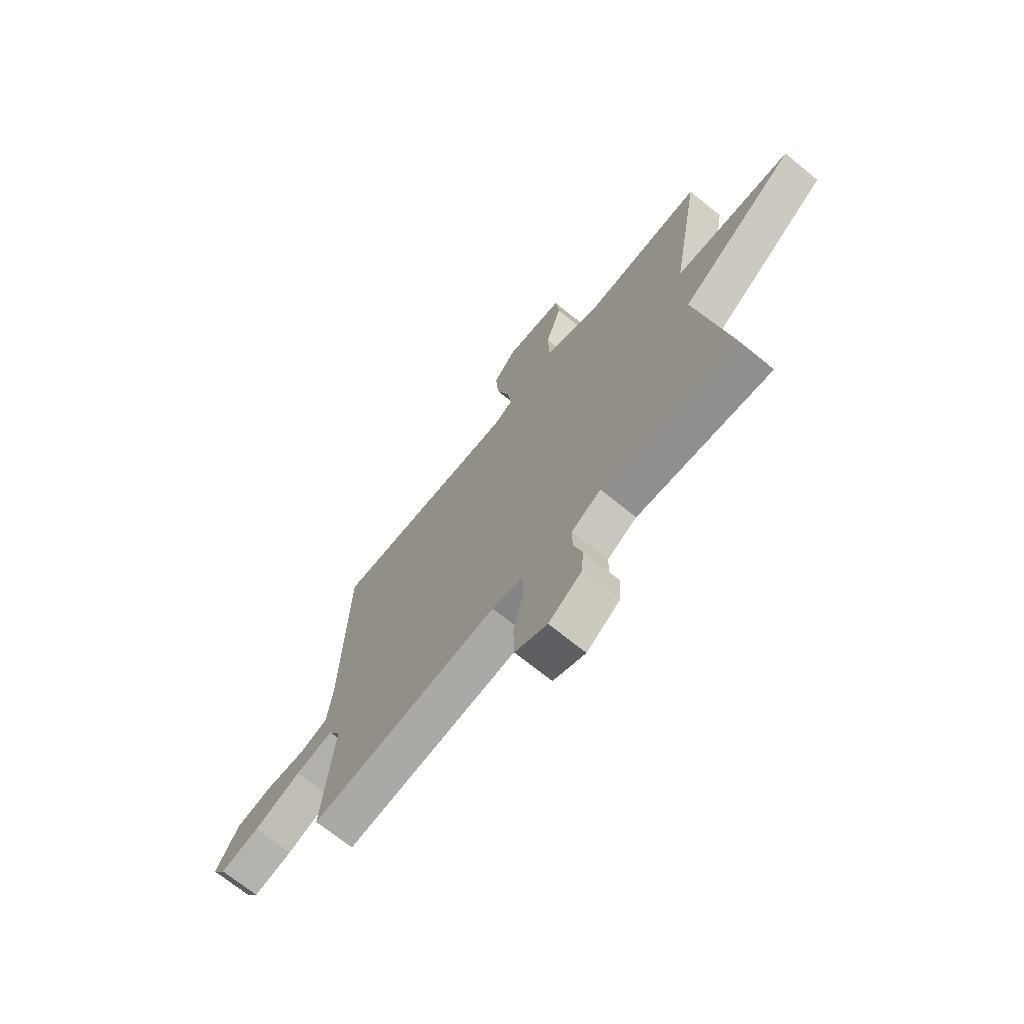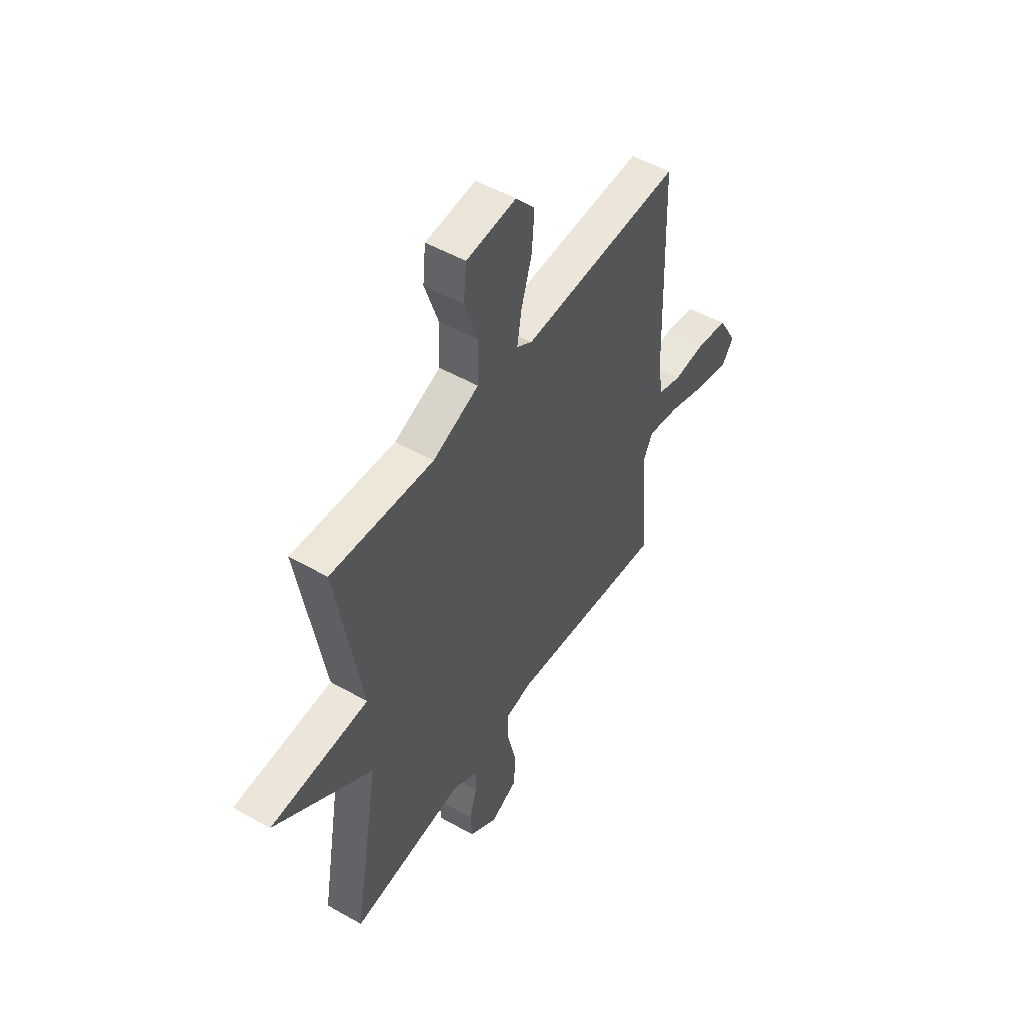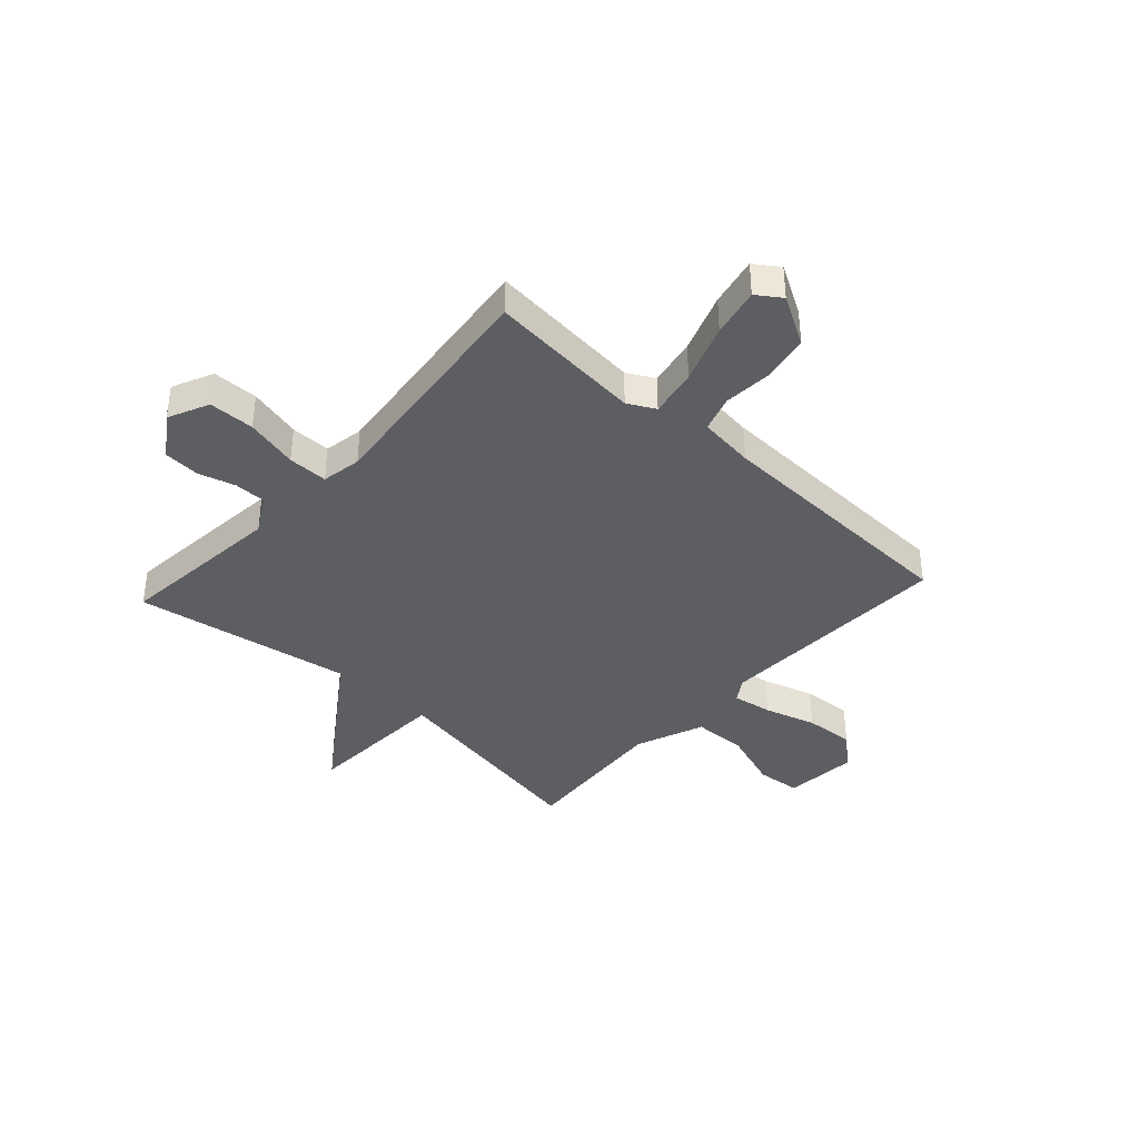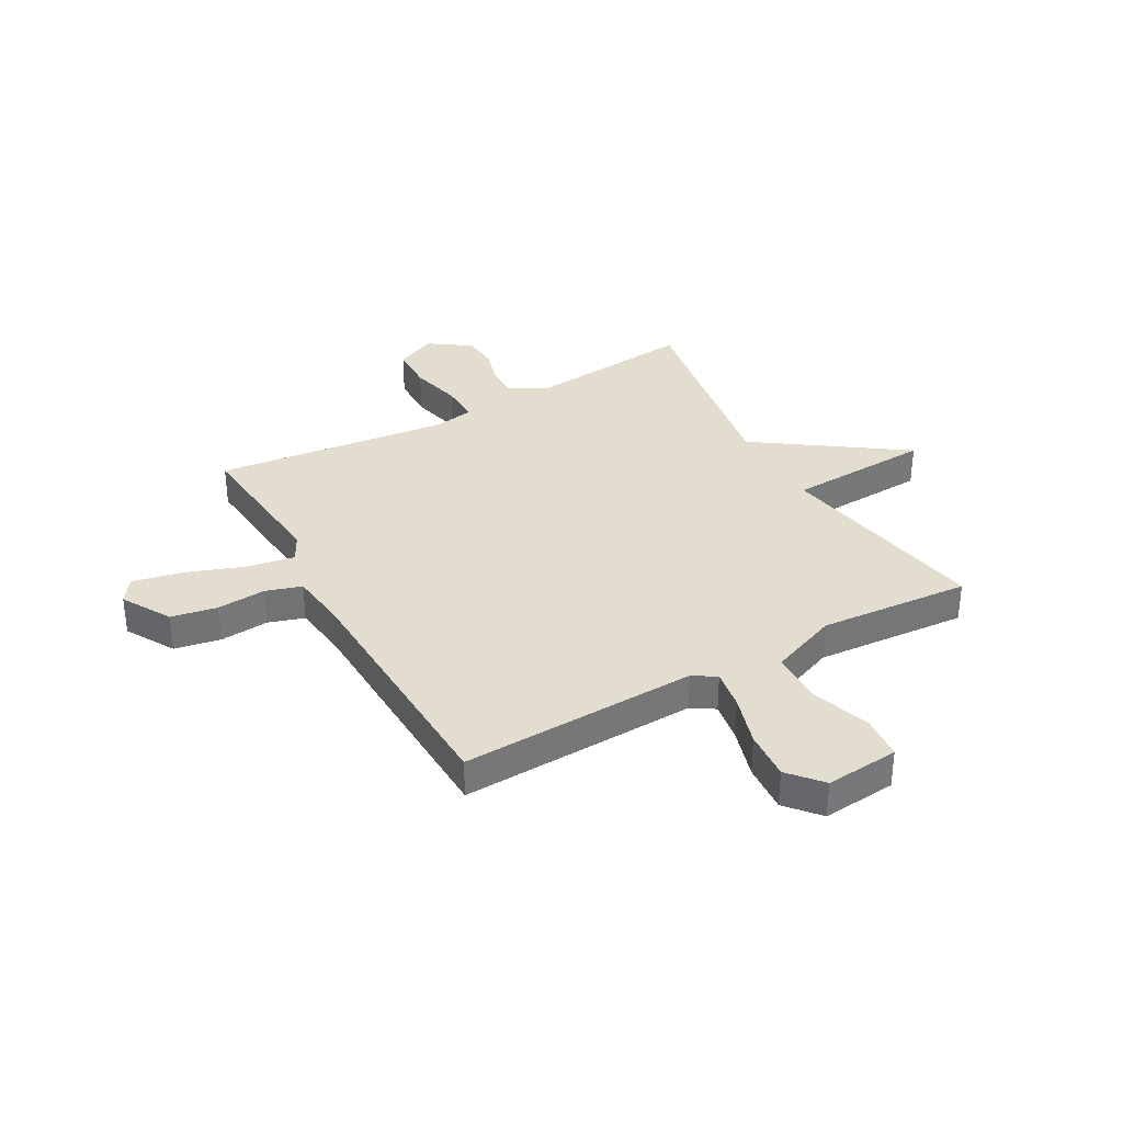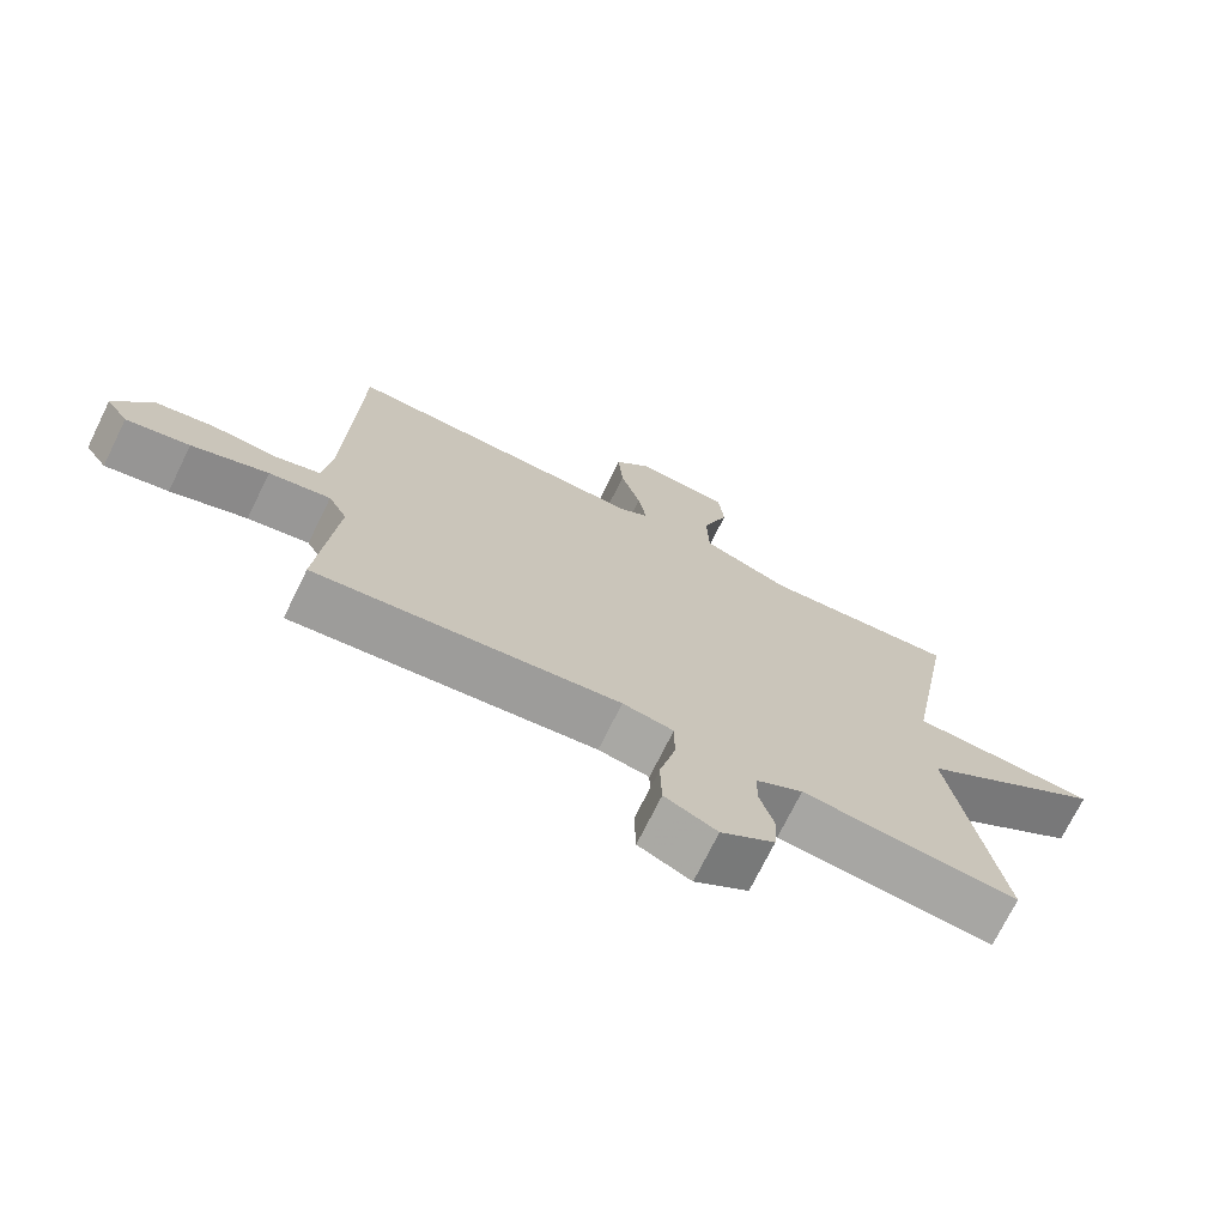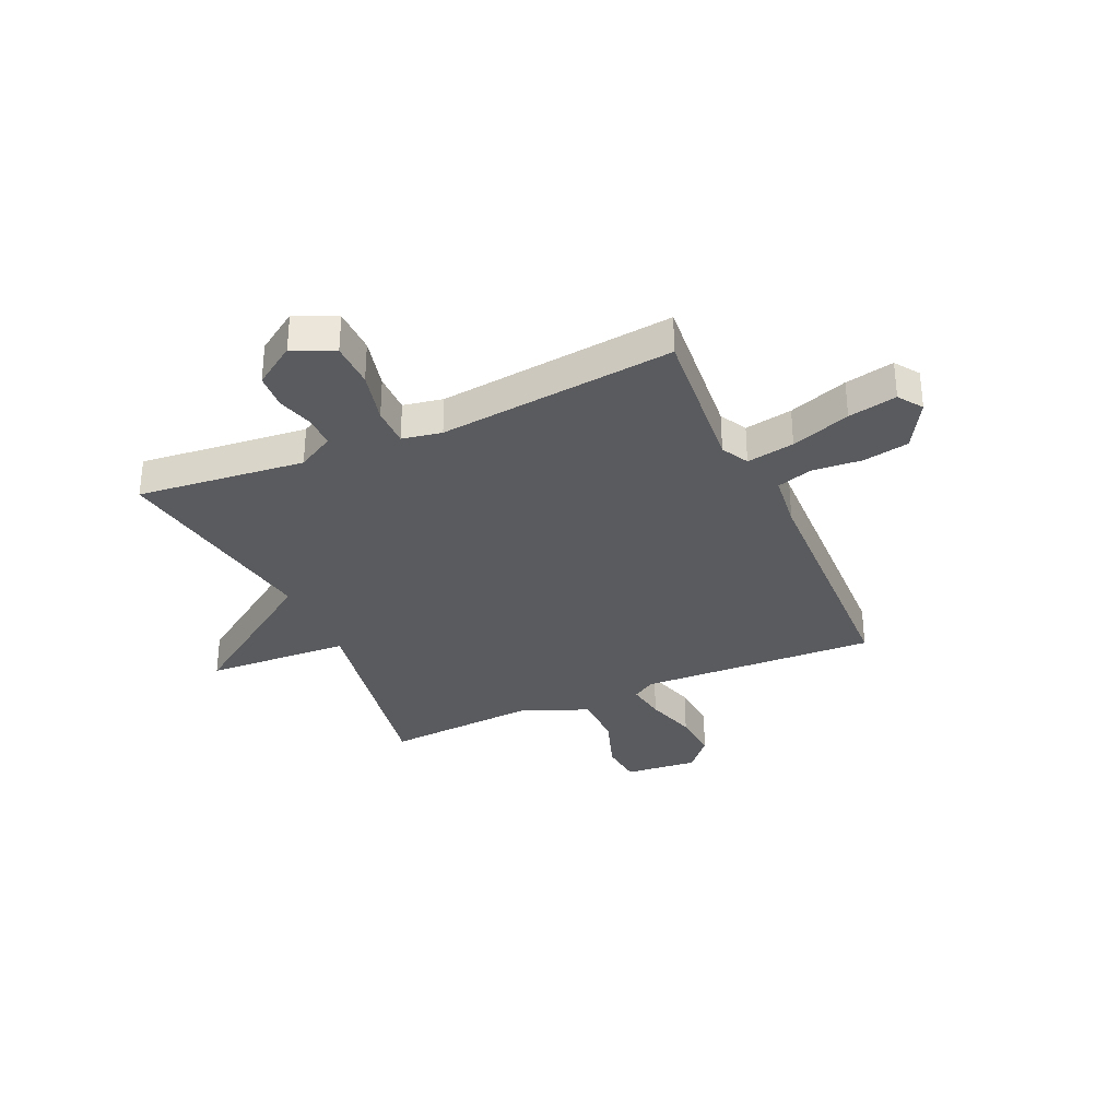
<metadata>
{"format":"obj","ext":"obj","renderer":"f3d","projection":"perspective","resolution":1024,"background":"white","views":[{"elev":-70.3,"azim":50.9,"up":"+Z"},{"elev":50.9,"azim":121.8,"up":"+Z"},{"elev":-39.0,"azim":-132.4,"up":"+Y"},{"elev":34.8,"azim":-29.3,"up":"+Y"},{"elev":-72.6,"azim":-26.2,"up":"+Z"},{"elev":-32.5,"azim":-156.1,"up":"+Y"}]}
</metadata>
<code>
v -0.5 0.07 -0.5
v -0.475 0.07 -0.216
v -0.502 0.07 -0.166
v -0.59 0.07 -0.182
v -0.699 0.07 -0.221
v -0.789 0.07 -0.24
v -0.82 0.07 -0.195
v -0.768 0.07 -0.105
v -0.683 0.07 -0.089
v -0.592 0.07 -0.096
v -0.526 0.07 -0.075
v -0.514 0.07 0.028
v -0.5 0.07 0.5
v -0.062 0.07 0.484
v -0.02 0.07 0.511
v -0.032 0.07 0.584
v -0.061 0.07 0.679
v -0.068 0.07 0.77
v -0.016 0.07 0.831
v 0.12 0.07 0.819
v 0.128 0.07 0.738
v 0.091 0.07 0.629
v 0.094 0.07 0.529
v 0.22 0.07 0.479
v 0.5 0.07 0.5
v 0.431 0.07 0.101
v 0.698 0.07 0.088
v 0.431 0.07 -0.099
v 0.5 0.07 -0.5
v 0.191 0.07 -0.469
v 0.123 0.07 -0.508
v 0.123 0.07 -0.566
v 0.143 0.07 -0.634
v 0.139 0.07 -0.7
v 0.062 0.07 -0.753
v -0.013 0.07 -0.718
v -0.015 0.07 -0.634
v 0.008 0.07 -0.537
v 0.008 0.07 -0.464
v -0.065 0.07 -0.451
v -0.5 0 -0.5
v -0.475 0 -0.216
v -0.502 0 -0.166
v -0.59 0 -0.182
v -0.699 0 -0.221
v -0.789 0 -0.24
v -0.82 0 -0.195
v -0.768 0 -0.105
v -0.683 0 -0.089
v -0.592 0 -0.096
v -0.526 0 -0.075
v -0.514 0 0.028
v -0.5 0 0.5
v -0.062 0 0.484
v -0.02 0 0.511
v -0.032 0 0.584
v -0.061 0 0.679
v -0.068 0 0.77
v -0.016 0 0.831
v 0.12 0 0.819
v 0.128 0 0.738
v 0.091 0 0.629
v 0.094 0 0.529
v 0.22 0 0.479
v 0.5 0 0.5
v 0.431 0 0.101
v 0.698 0 0.088
v 0.431 0 -0.099
v 0.5 0 -0.5
v 0.191 0 -0.469
v 0.123 0 -0.508
v 0.123 0 -0.566
v 0.143 0 -0.634
v 0.139 0 -0.7
v 0.062 0 -0.753
v -0.013 0 -0.718
v -0.015 0 -0.634
v 0.008 0 -0.537
v 0.008 0 -0.464
v -0.065 0 -0.451
f 36 37 38
f 35 36 38
f 34 35 38
f 33 34 38
f 32 33 38
f 31 32 38 39
f 30 31 39
f 28 29 30
f 28 30 39 40
f 26 27 28
f 24 25 26
f 40 1 2
f 28 40 2
f 26 28 2
f 24 26 2
f 23 24 2
f 20 21 22
f 19 20 22
f 18 19 22
f 17 18 22
f 16 17 22
f 15 16 22 23
f 12 13 14
f 23 2 3
f 15 23 3
f 14 15 3
f 12 14 3
f 11 12 3
f 8 9 10
f 7 8 10
f 6 7 10
f 5 6 10
f 4 5 10
f 3 4 10 11
f 78 77 76
f 78 76 75
f 78 75 74
f 78 74 73
f 78 73 72
f 79 78 72 71
f 79 71 70
f 70 69 68
f 80 79 70 68
f 68 67 66
f 66 65 64
f 42 41 80
f 42 80 68
f 42 68 66
f 42 66 64
f 42 64 63
f 62 61 60
f 62 60 59
f 62 59 58
f 62 58 57
f 62 57 56
f 63 62 56 55
f 54 53 52
f 43 42 63
f 43 63 55
f 43 55 54
f 43 54 52
f 43 52 51
f 50 49 48
f 50 48 47
f 50 47 46
f 50 46 45
f 50 45 44
f 51 50 44 43
f 1 41 42 2
f 2 42 43 3
f 3 43 44 4
f 4 44 45 5
f 5 45 46 6
f 6 46 47 7
f 7 47 48 8
f 8 48 49 9
f 9 49 50 10
f 10 50 51 11
f 11 51 52 12
f 12 52 53 13
f 13 53 54 14
f 14 54 55 15
f 15 55 56 16
f 16 56 57 17
f 17 57 58 18
f 18 58 59 19
f 19 59 60 20
f 20 60 61 21
f 21 61 62 22
f 22 62 63 23
f 23 63 64 24
f 24 64 65 25
f 25 65 66 26
f 26 66 67 27
f 27 67 68 28
f 28 68 69 29
f 29 69 70 30
f 30 70 71 31
f 31 71 72 32
f 32 72 73 33
f 33 73 74 34
f 34 74 75 35
f 35 75 76 36
f 36 76 77 37
f 37 77 78 38
f 38 78 79 39
f 39 79 80 40
f 40 80 41 1

</code>
